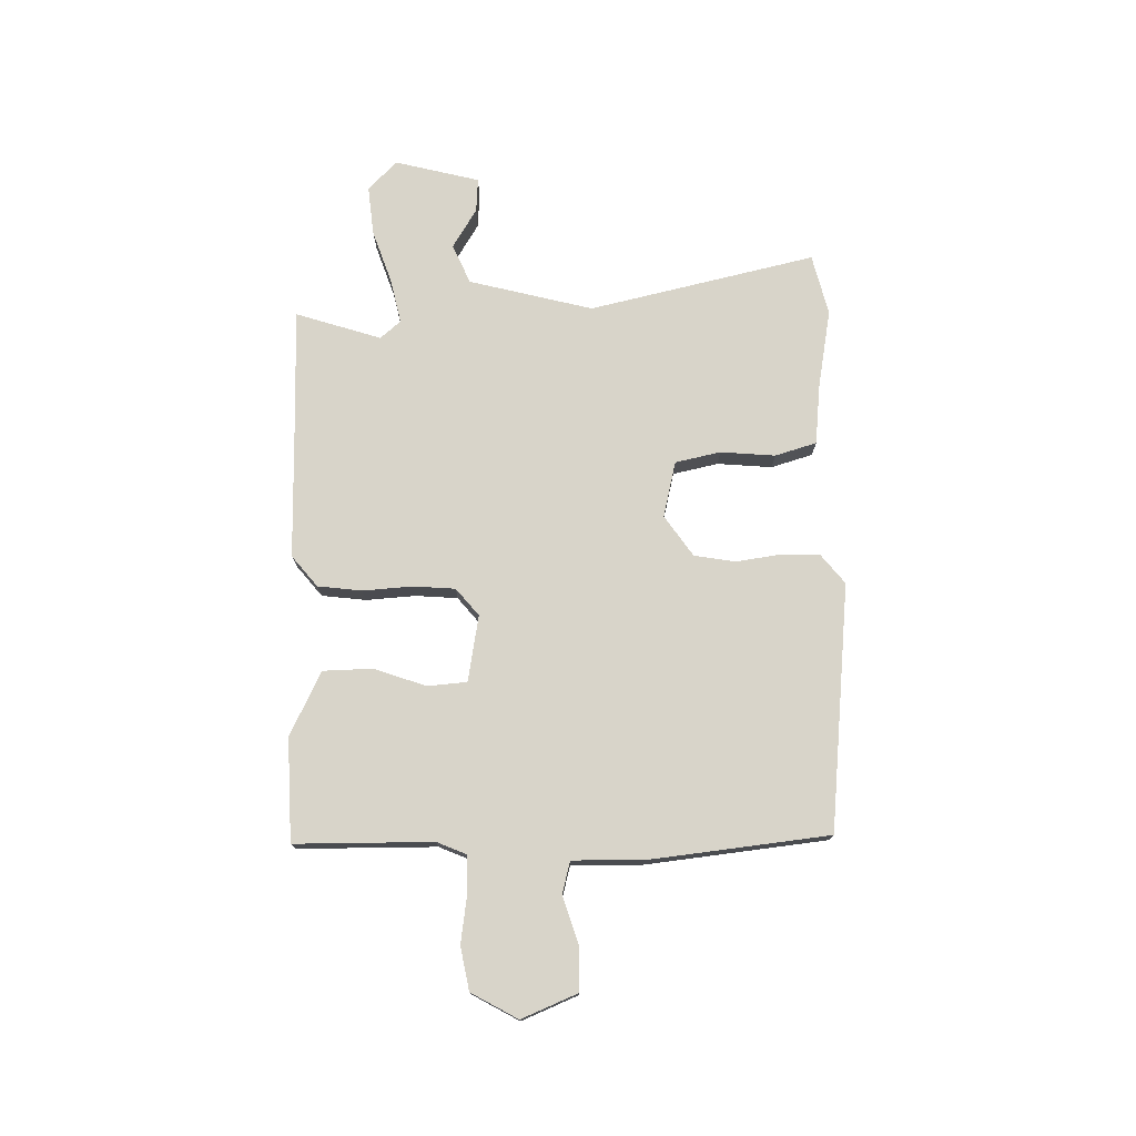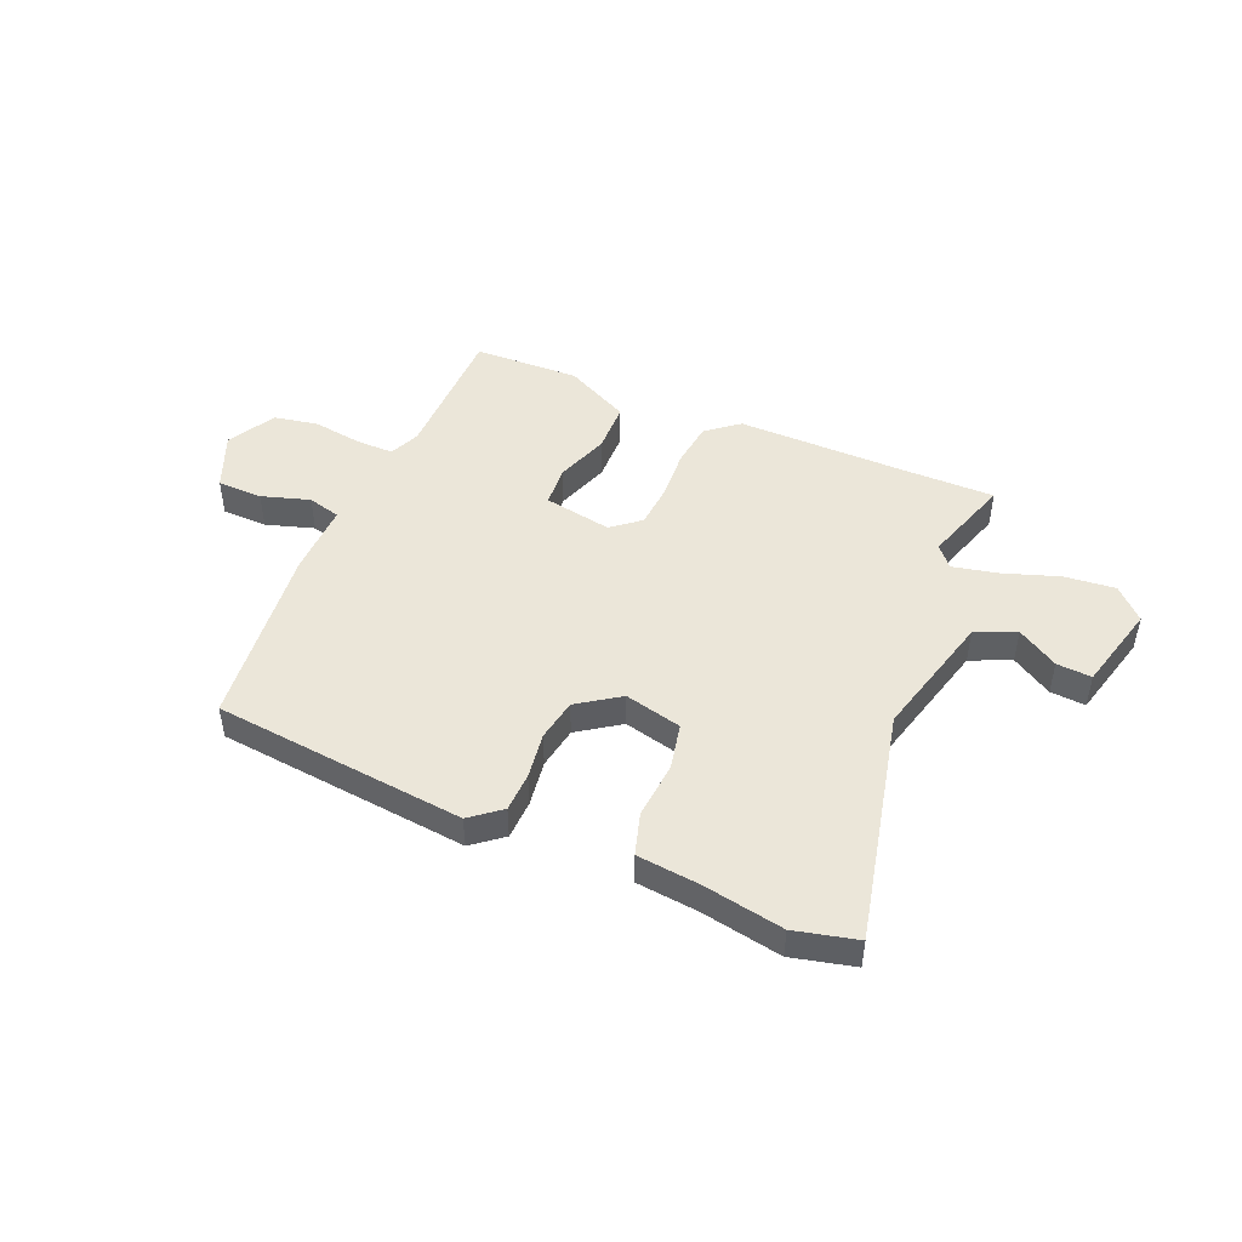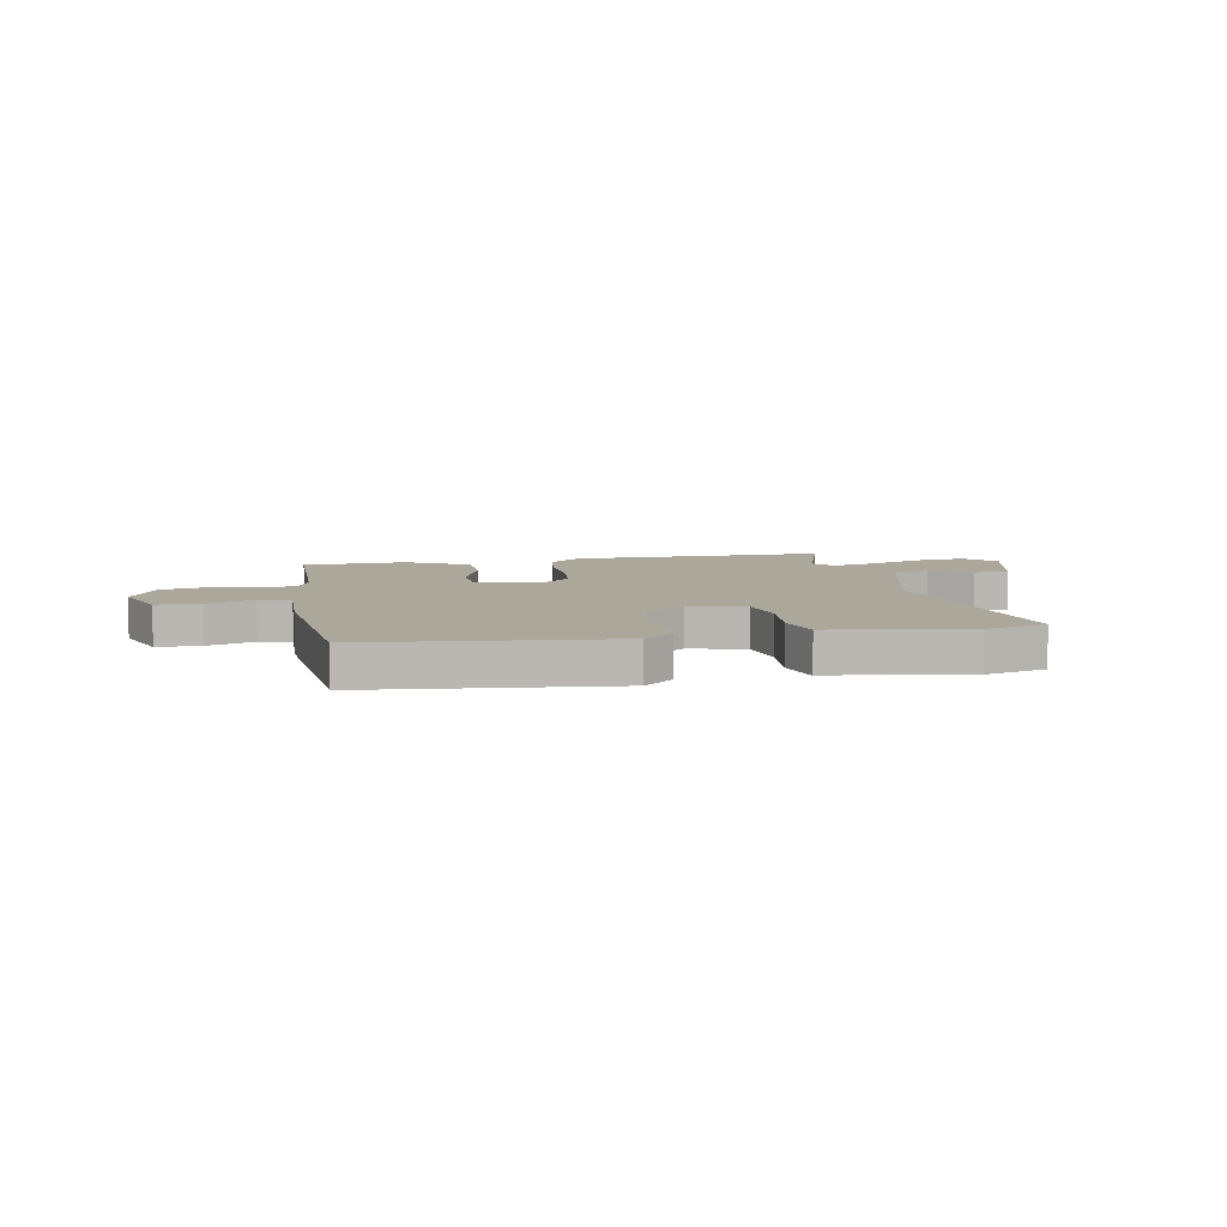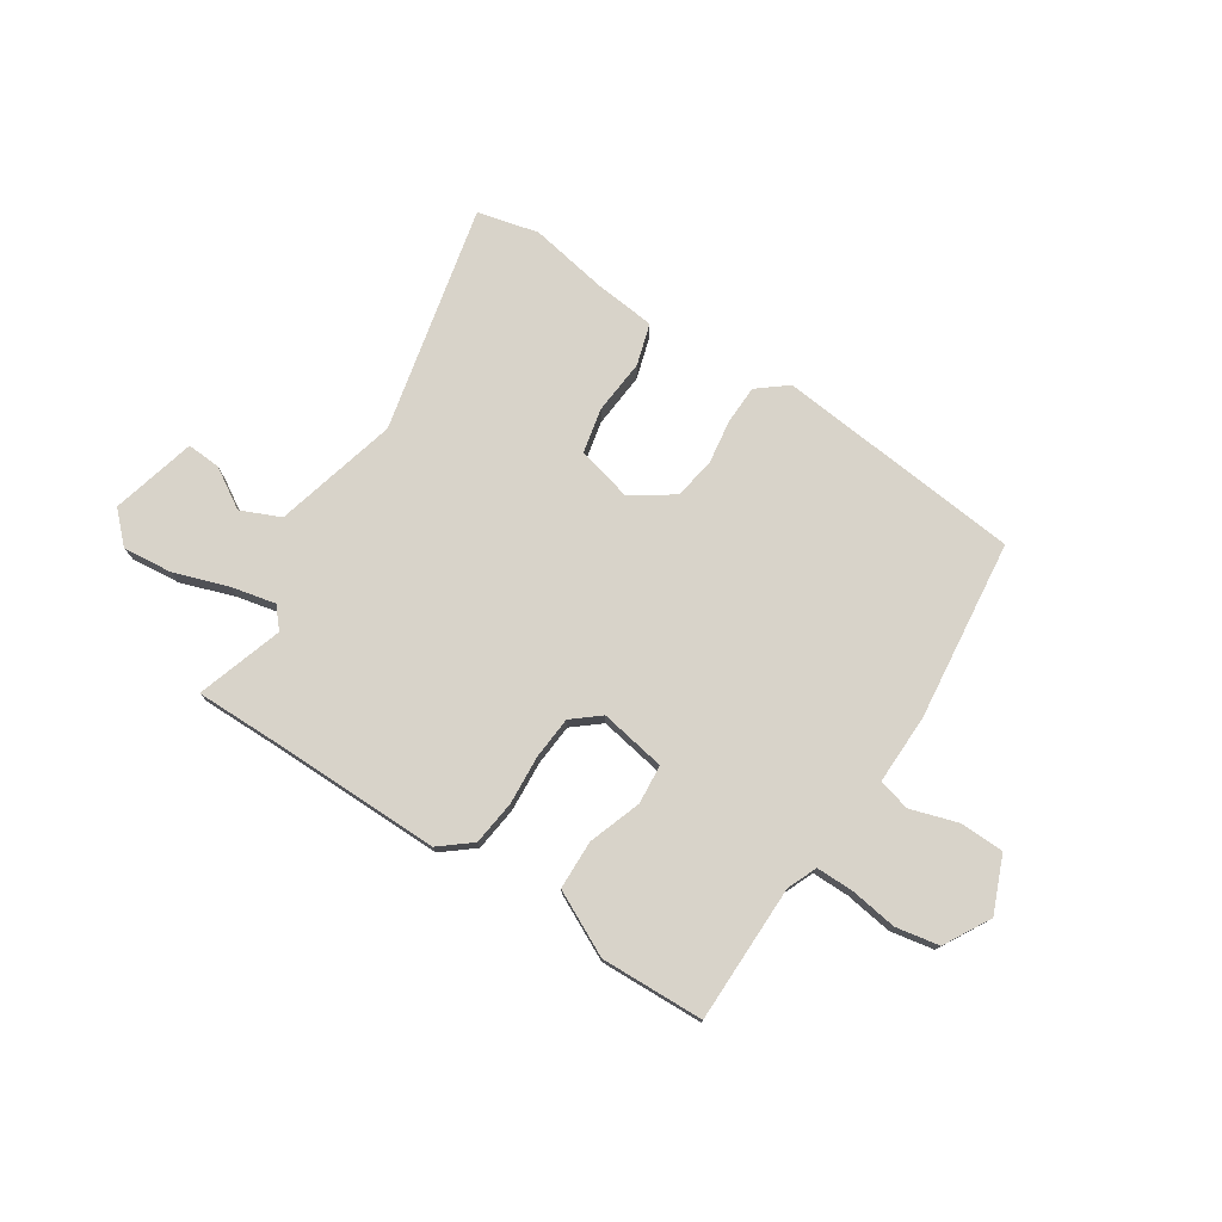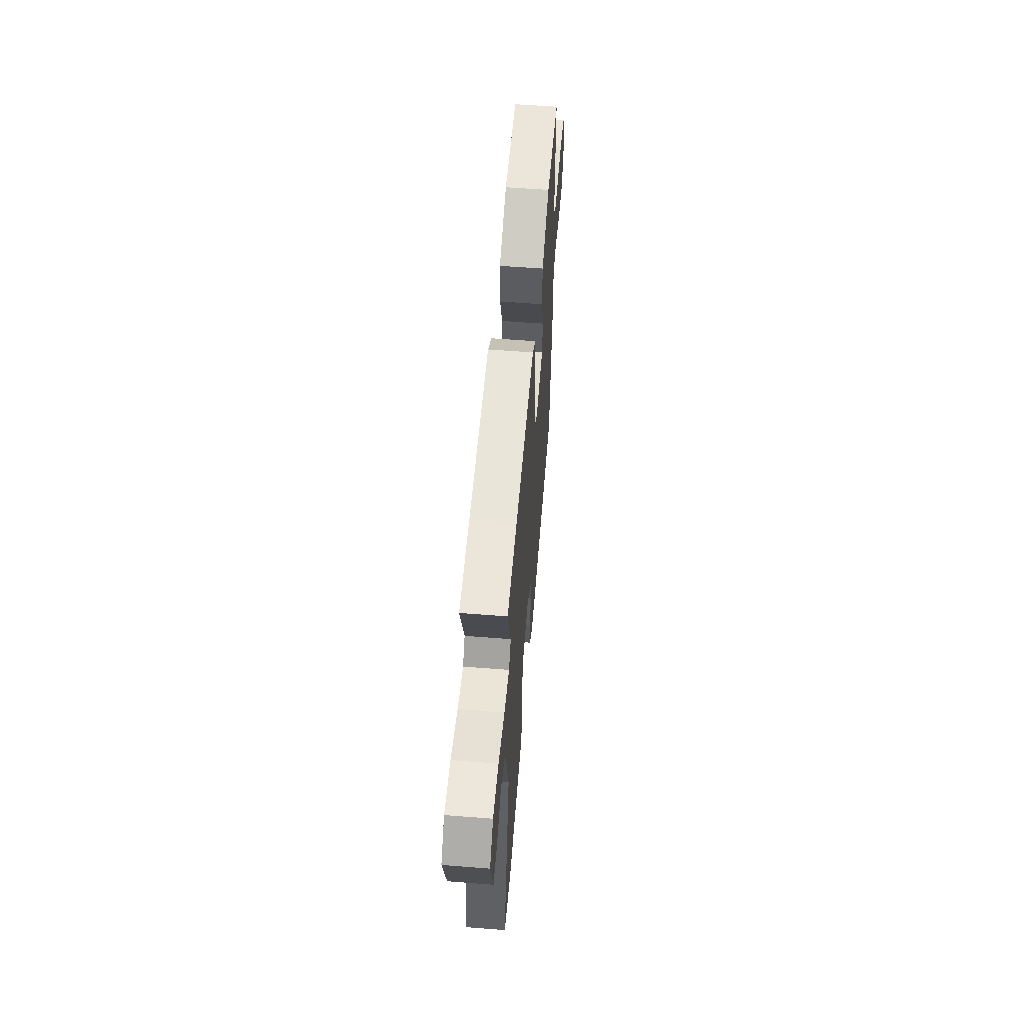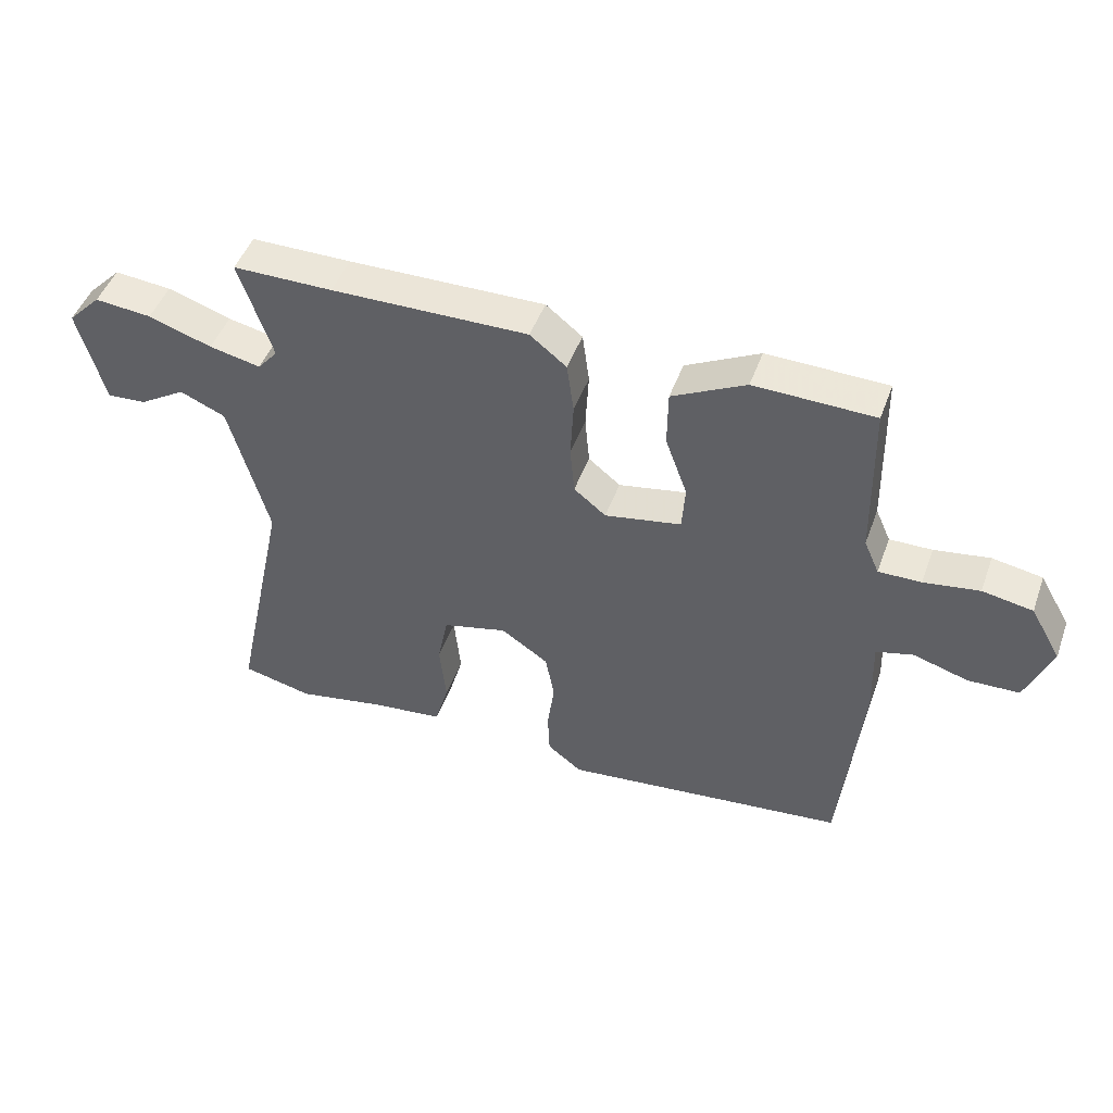
<metadata>
{"format":"obj","ext":"obj","renderer":"f3d","projection":"perspective","resolution":1024,"background":"white","views":[{"elev":75.0,"azim":88.1,"up":"+Y"},{"elev":47.3,"azim":-157.6,"up":"+Y"},{"elev":8.2,"azim":168.8,"up":"+Y"},{"elev":76.0,"azim":32.3,"up":"+Y"},{"elev":56.8,"azim":-85.3,"up":"+Z"},{"elev":47.5,"azim":19.6,"up":"+Z"}]}
</metadata>
<code>
v -0.492 0.07 -0.502
v -0.605 0.07 -0.476
v -0.515 0.07 -0.056
v -0.577 0.07 0.172
v -0.65 0.07 0.203
v -0.723 0.07 0.157
v -0.786 0.07 0.152
v -0.828 0.07 0.308
v -0.775 0.07 0.362
v -0.684 0.07 0.354
v -0.583 0.07 0.321
v -0.501 0.07 0.304
v -0.469 0.07 0.342
v -0.522 0.07 0.5
v -0.363 0.07 0.501
v -0.05 0.07 0.507
v 0.008 0.07 0.461
v 0.019 0.07 0.379
v 0.014 0.07 0.288
v 0.021 0.07 0.21
v 0.072 0.07 0.169
v 0.194 0.07 0.192
v 0.199 0.07 0.265
v 0.164 0.07 0.361
v 0.165 0.07 0.452
v 0.282 0.07 0.512
v 0.473 0.07 0.508
v 0.478 0.07 0.253
v 0.502 0.07 0.199
v 0.57 0.07 0.2
v 0.658 0.07 0.214
v 0.738 0.07 0.2
v 0.787 0.07 0.115
v 0.746 0.07 0.012
v 0.664 0.07 0.009
v 0.577 0.07 0.035
v 0.518 0.07 0.019
v 0.522 0.07 -0.111
v 0.489 0.07 -0.445
v 0.034 0.07 -0.497
v -0.021 0.07 -0.454
v -0.024 0.07 -0.383
v -0.013 0.07 -0.3
v -0.027 0.07 -0.224
v -0.103 0.07 -0.173
v -0.206 0.07 -0.199
v -0.223 0.07 -0.283
v -0.213 0.07 -0.384
v -0.235 0.07 -0.461
v -0.347 0.07 -0.474
v -0.492 0 -0.502
v -0.605 0 -0.476
v -0.515 0 -0.056
v -0.577 0 0.172
v -0.65 0 0.203
v -0.723 0 0.157
v -0.786 0 0.152
v -0.828 0 0.308
v -0.775 0 0.362
v -0.684 0 0.354
v -0.583 0 0.321
v -0.501 0 0.304
v -0.469 0 0.342
v -0.522 0 0.5
v -0.363 0 0.501
v -0.05 0 0.507
v 0.008 0 0.461
v 0.019 0 0.379
v 0.014 0 0.288
v 0.021 0 0.21
v 0.072 0 0.169
v 0.194 0 0.192
v 0.199 0 0.265
v 0.164 0 0.361
v 0.165 0 0.452
v 0.282 0 0.512
v 0.473 0 0.508
v 0.478 0 0.253
v 0.502 0 0.199
v 0.57 0 0.2
v 0.658 0 0.214
v 0.738 0 0.2
v 0.787 0 0.115
v 0.746 0 0.012
v 0.664 0 0.009
v 0.577 0 0.035
v 0.518 0 0.019
v 0.522 0 -0.111
v 0.489 0 -0.445
v 0.034 0 -0.497
v -0.021 0 -0.454
v -0.024 0 -0.383
v -0.013 0 -0.3
v -0.027 0 -0.224
v -0.103 0 -0.173
v -0.206 0 -0.199
v -0.223 0 -0.283
v -0.213 0 -0.384
v -0.235 0 -0.461
v -0.347 0 -0.474
f 47 48 49 50
f 46 47 50 1
f 40 41 42 43
f 40 43 44
f 37 38 39 40
f 37 40 44
f 33 34 35 36
f 33 36 37
f 30 31 32 33
f 29 30 33 37
f 28 29 37 44
f 23 24 25 26
f 22 23 26 27
f 16 17 18 19
f 15 16 19 20
f 13 14 15 20
f 12 13 20 21
f 8 9 10 11
f 8 11 12 21
f 5 6 7 8
f 4 5 8 21
f 46 1 2 3
f 45 46 3 4
f 22 27 28 44
f 21 22 44 45
f 4 21 45
f 100 99 98 97
f 51 100 97 96
f 93 92 91 90
f 94 93 90
f 90 89 88 87
f 94 90 87
f 86 85 84 83
f 87 86 83
f 83 82 81 80
f 87 83 80 79
f 94 87 79 78
f 76 75 74 73
f 77 76 73 72
f 69 68 67 66
f 70 69 66 65
f 70 65 64 63
f 71 70 63 62
f 61 60 59 58
f 71 62 61 58
f 58 57 56 55
f 71 58 55 54
f 53 52 51 96
f 54 53 96 95
f 94 78 77 72
f 95 94 72 71
f 95 71 54
f 1 51 52 2
f 2 52 53 3
f 3 53 54 4
f 4 54 55 5
f 5 55 56 6
f 6 56 57 7
f 7 57 58 8
f 8 58 59 9
f 9 59 60 10
f 10 60 61 11
f 11 61 62 12
f 12 62 63 13
f 13 63 64 14
f 14 64 65 15
f 15 65 66 16
f 16 66 67 17
f 17 67 68 18
f 18 68 69 19
f 19 69 70 20
f 20 70 71 21
f 21 71 72 22
f 22 72 73 23
f 23 73 74 24
f 24 74 75 25
f 25 75 76 26
f 26 76 77 27
f 27 77 78 28
f 28 78 79 29
f 29 79 80 30
f 30 80 81 31
f 31 81 82 32
f 32 82 83 33
f 33 83 84 34
f 34 84 85 35
f 35 85 86 36
f 36 86 87 37
f 37 87 88 38
f 38 88 89 39
f 39 89 90 40
f 40 90 91 41
f 41 91 92 42
f 42 92 93 43
f 43 93 94 44
f 44 94 95 45
f 45 95 96 46
f 46 96 97 47
f 47 97 98 48
f 48 98 99 49
f 49 99 100 50
f 50 100 51 1

</code>
